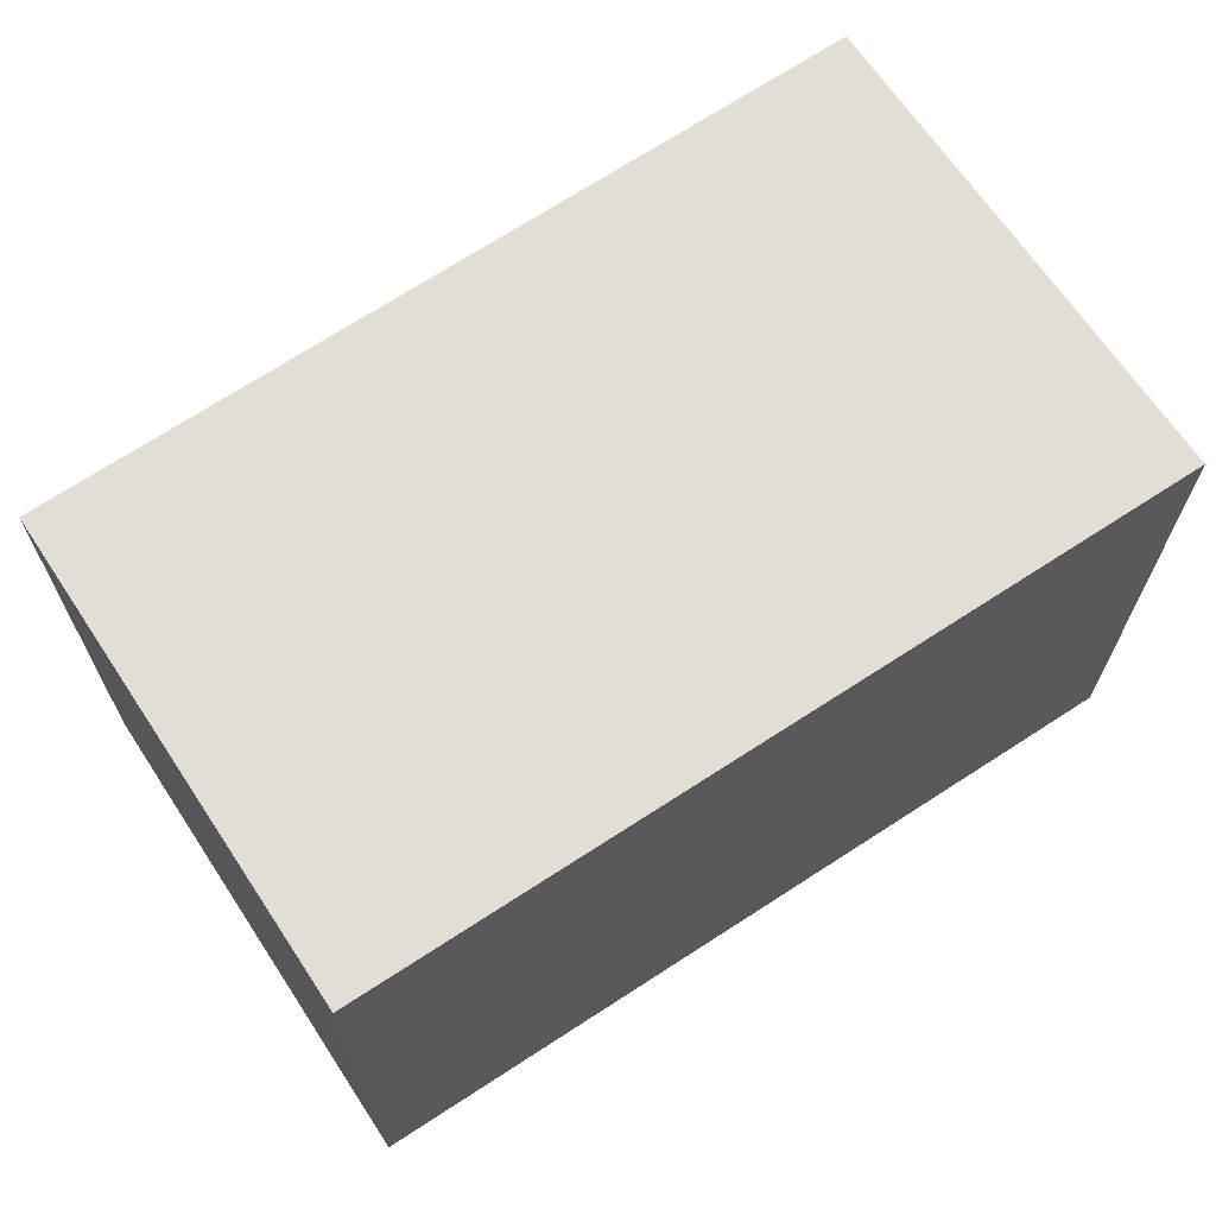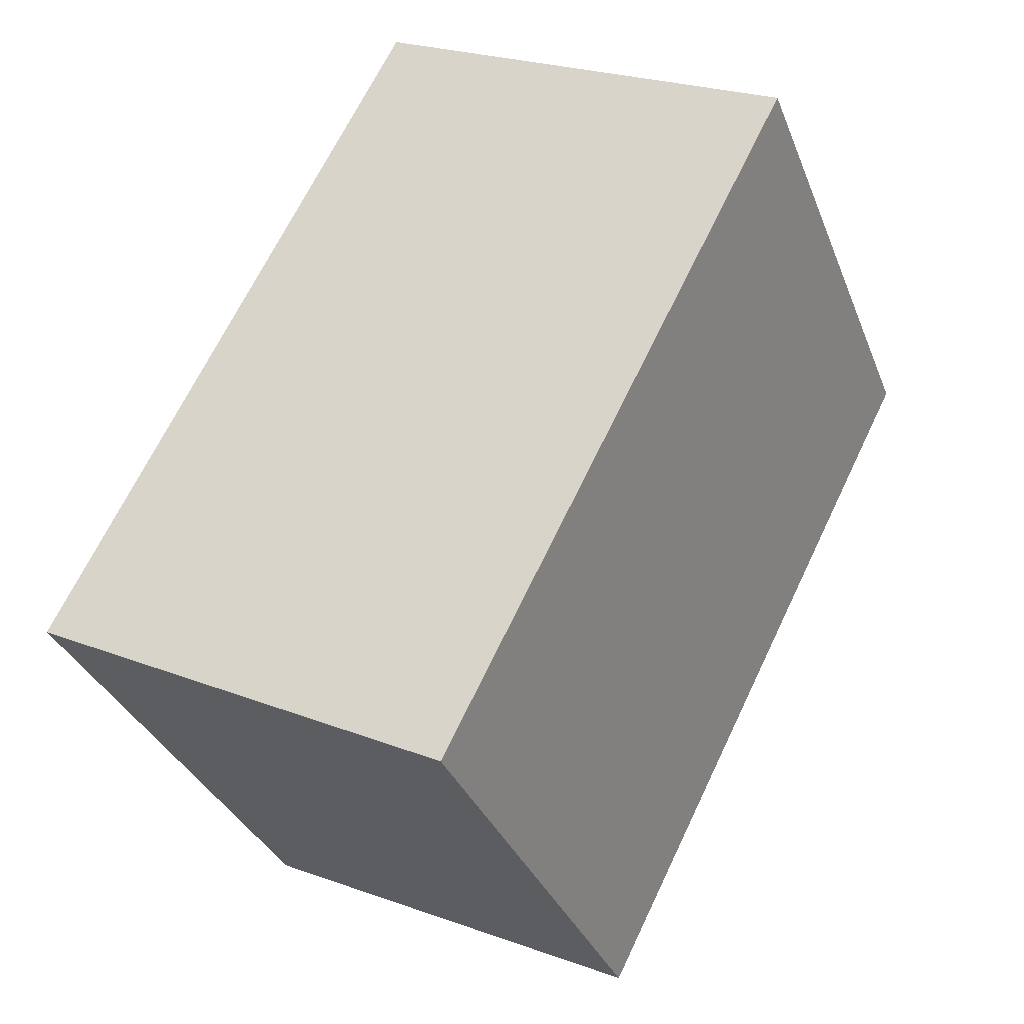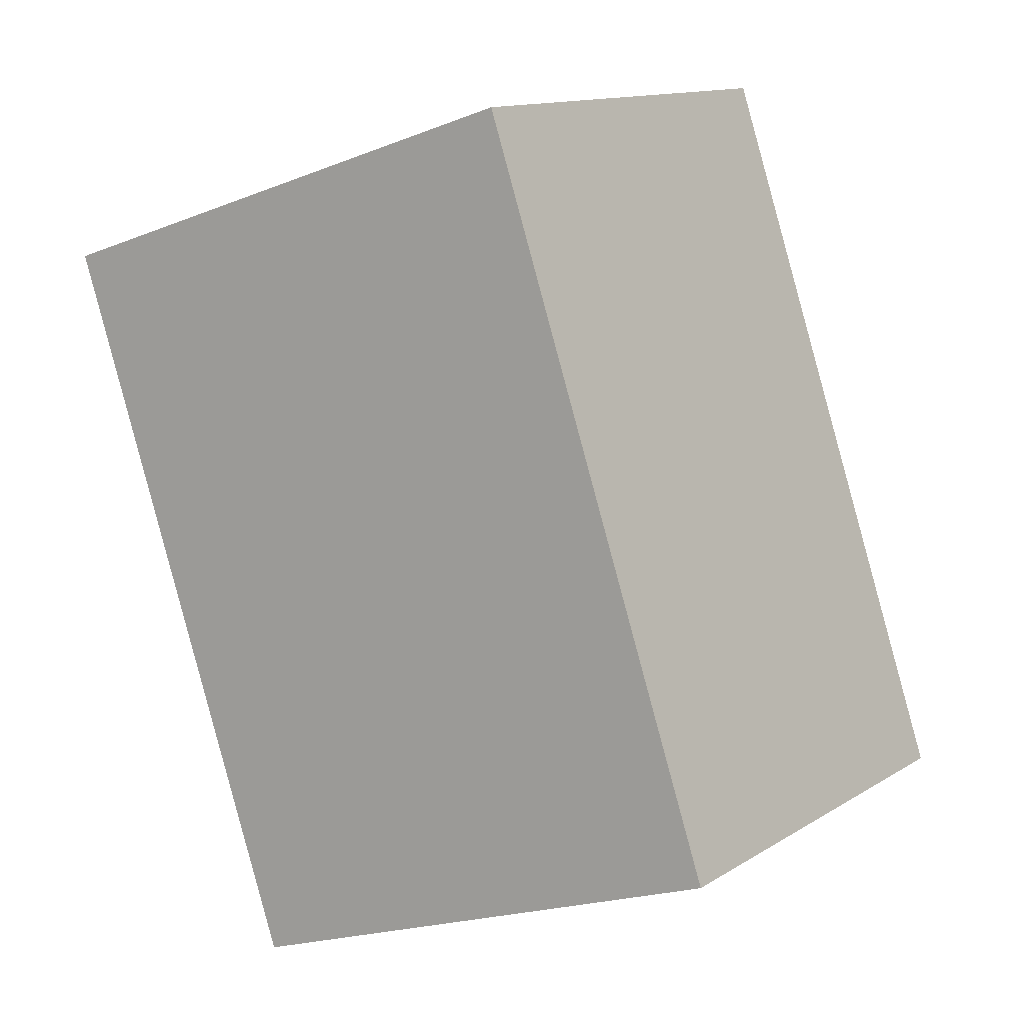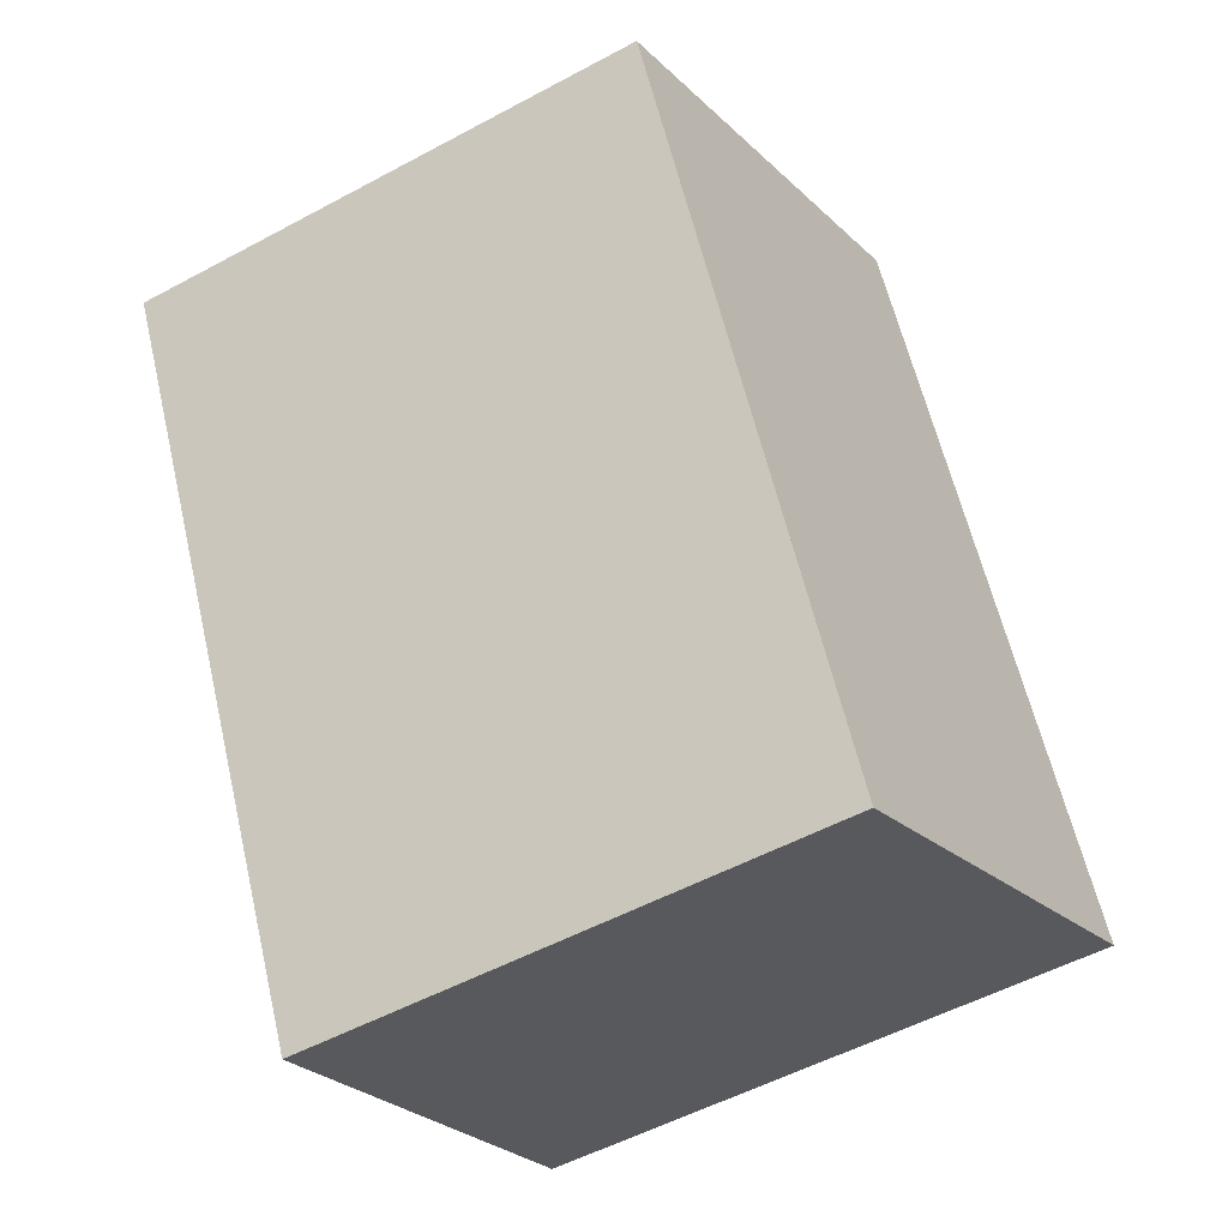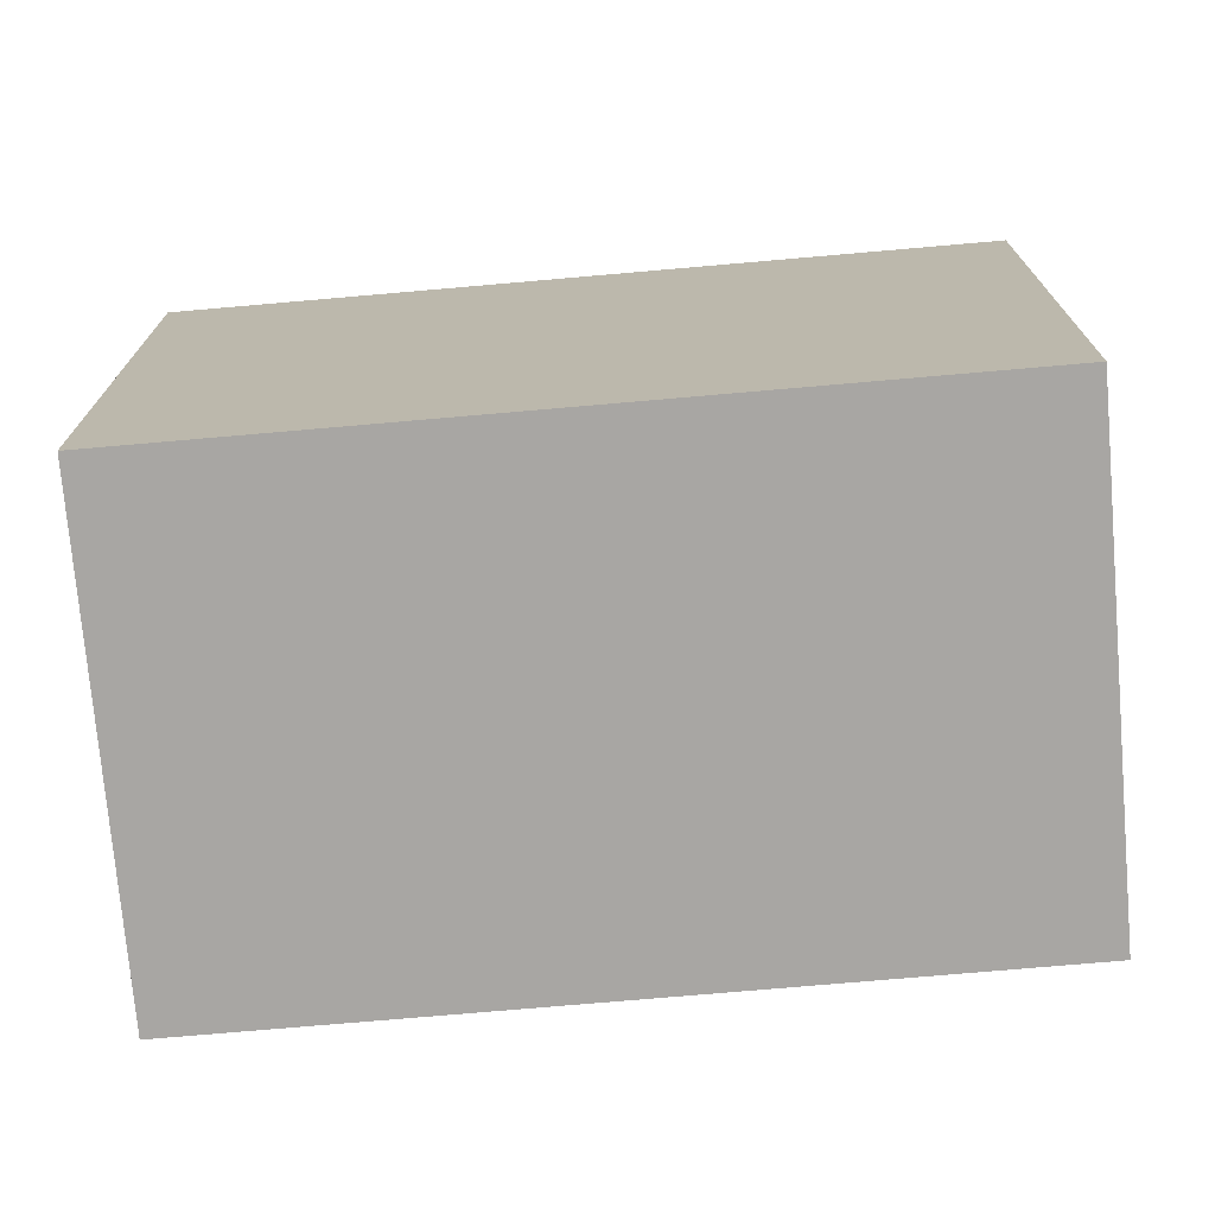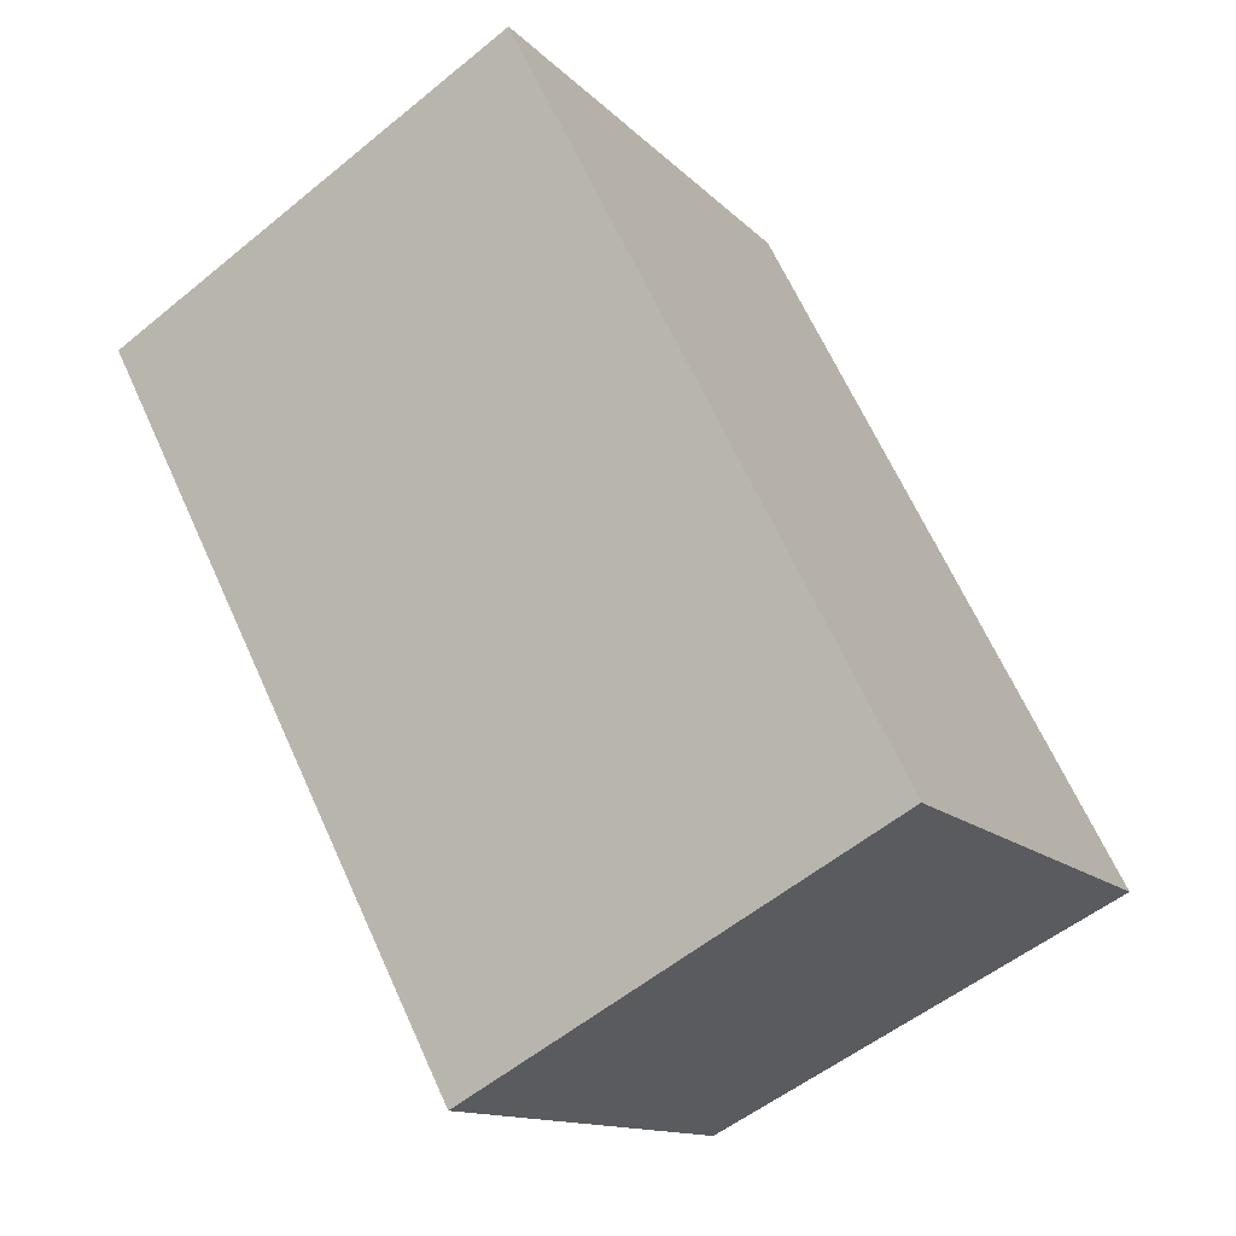
<metadata>
{"format":"obj","ext":"obj","renderer":"f3d","projection":"perspective","resolution":1024,"background":"white","views":[{"elev":70.5,"azim":-96.0,"up":"+Y"},{"elev":-33.3,"azim":19.4,"up":"+Z"},{"elev":-21.1,"azim":124.9,"up":"+Z"},{"elev":-53.6,"azim":119.9,"up":"+Z"},{"elev":-74.3,"azim":-58.0,"up":"+Y"},{"elev":-12.8,"azim":-154.7,"up":"+Z"}]}
</metadata>
<code>
v  10.92 13.88 -5.572
v  20.04 13.88 12.3
v  14.6 13.88 1.632
v  10.87 13.89 -5.544
v  19.99 13.89 12.32
v  9.15 15.03 17.89
v  0.013 15.04 -0.007
v  0 15.04 9.207e-16
v  9.133 15.04 17.9
v  20.04 -7.529e-16 12.3
v  14.6 -9.993e-17 1.632
v  10.92 3.412e-16 -5.572
v  0.013 4.286e-19 -0.007
v  10.87 3.395e-16 -5.544
v  0 0 0
v  9.133 -1.096e-15 17.9
v  9.15 -1.095e-15 17.89
v  19.99 -7.544e-16 12.32
g defaultobject
f 1 2 3
f 2 1 4
f 2 4 5
f 5 4 6
f 6 4 7
f 6 7 8
f 8 9 6
f 10 3 2
f 3 10 1
f 1 10 11
f 1 11 12
f 4 13 7
f 13 4 1
f 13 1 12
f 13 12 14
f 7 15 8
f 15 7 13
f 15 9 8
f 9 15 16
f 16 6 9
f 6 16 5
f 5 16 2
f 2 16 10
f 10 16 17
f 10 17 18
f 11 14 12
f 14 11 13
f 13 11 10
f 13 10 15
f 15 10 18
f 15 18 17
f 15 17 16

</code>
